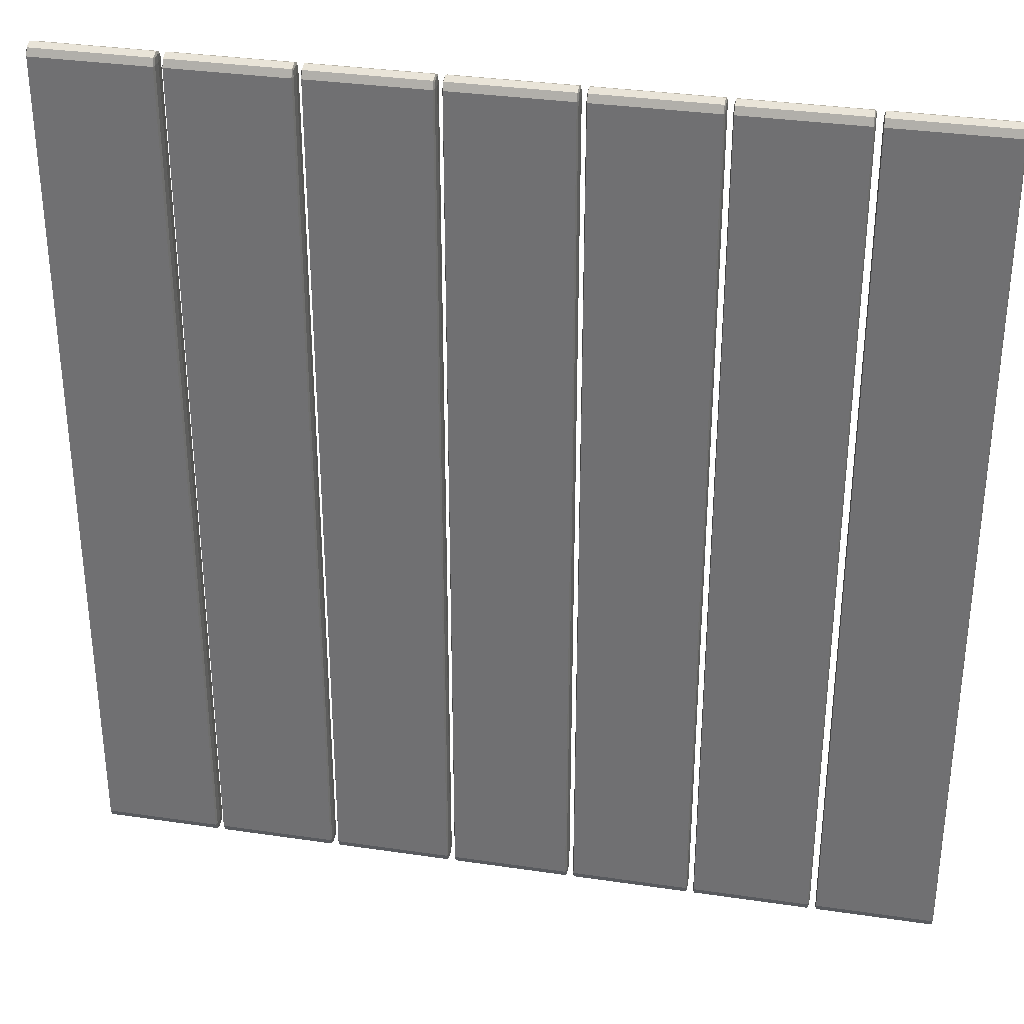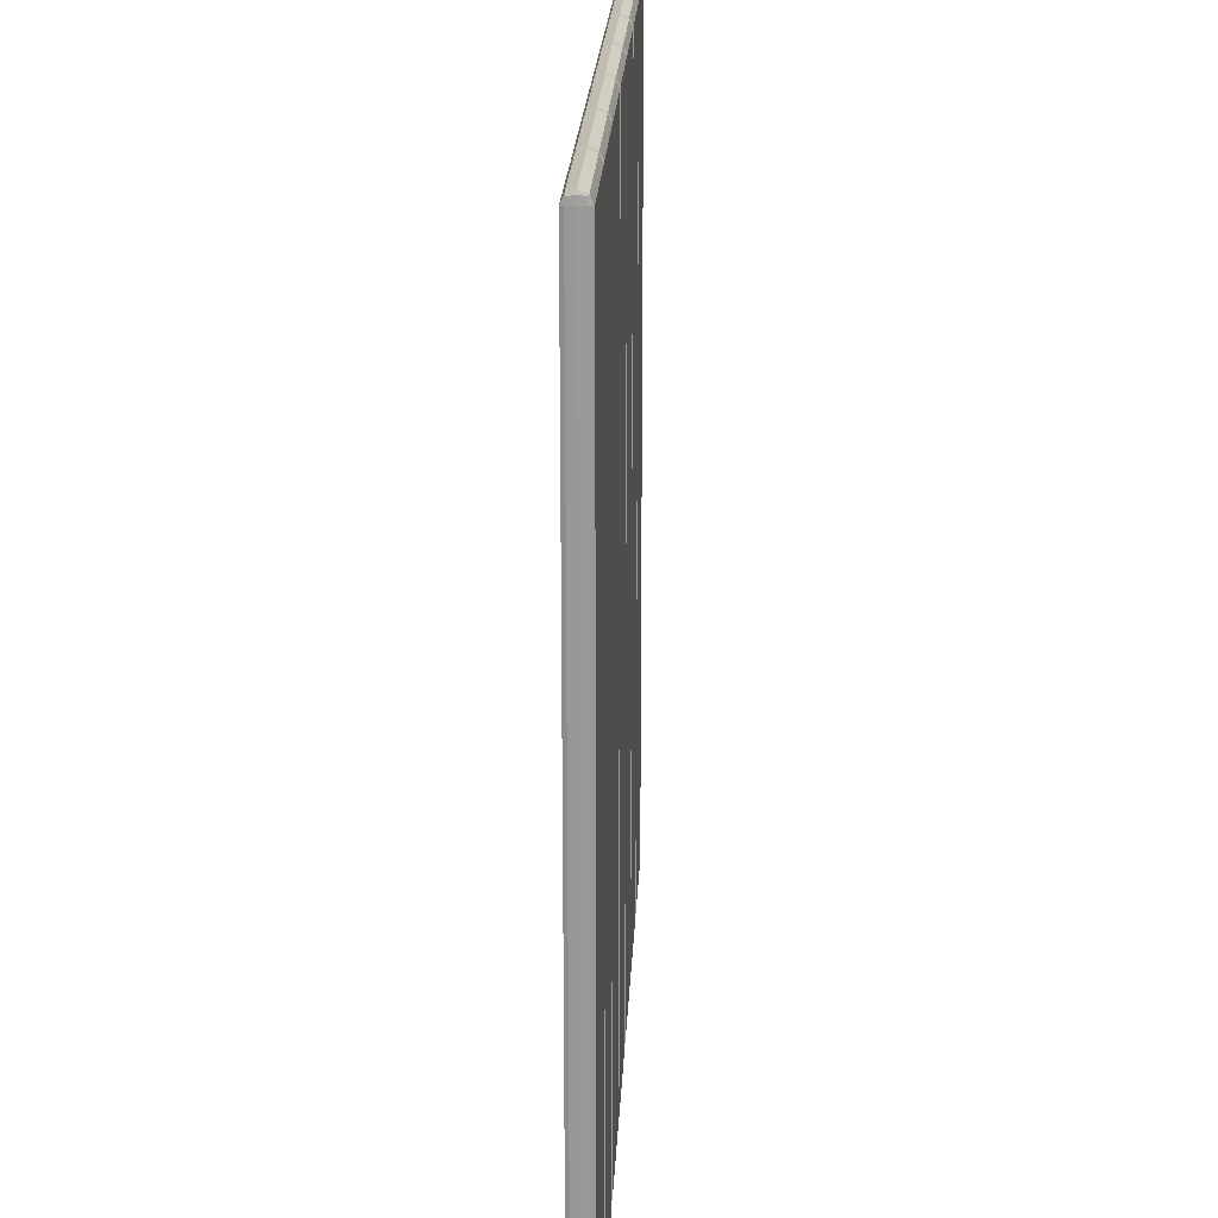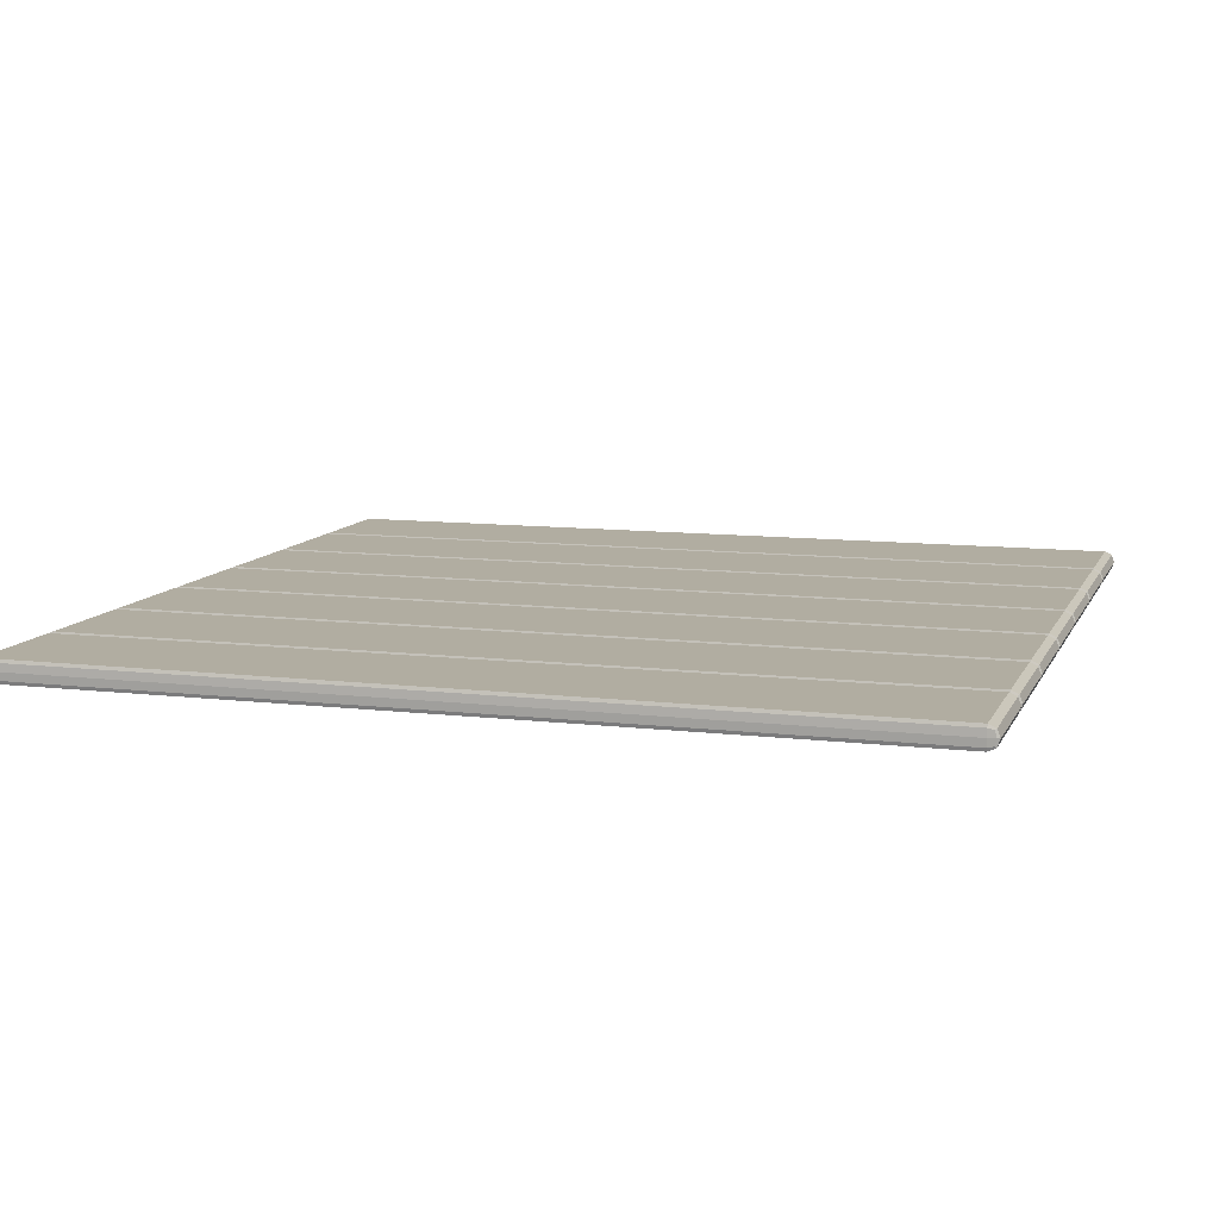
<metadata>
{"format":"obj","ext":"obj","renderer":"f3d","projection":"perspective","resolution":1024,"background":"white","views":[{"elev":33.1,"azim":-168.5,"up":"+Z"},{"elev":20.9,"azim":92.6,"up":"+Z"},{"elev":10.3,"azim":-73.1,"up":"+Y"}]}
</metadata>
<code>
o Wood_floor_Plane.005
v 2.87 0.06478 3.916
v 2.883 0.06478 4.009
v 2.883 0.1648 3.916
v 2.874 0.06478 3.982
v 2.876 0.1225 3.97
v 2.883 0.1355 3.982
v 2.874 0.1355 3.916
v 3.941 0.06478 4.009
v 3.954 0.06478 3.916
v 3.941 0.1648 3.916
v 3.951 0.06478 3.982
v 3.949 0.1225 3.97
v 3.951 0.1355 3.916
v 3.941 0.1355 3.982
v 2.87 0.06478 -3.883
v 2.883 0.1648 -3.883
v 2.883 0.06478 -3.977
v 2.874 0.1355 -3.883
v 2.876 0.1225 -3.937
v 2.883 0.1355 -3.949
v 2.874 0.06478 -3.949
v 3.954 0.06478 -3.883
v 3.941 0.06478 -3.977
v 3.941 0.1648 -3.883
v 3.951 0.06478 -3.949
v 3.949 0.1225 -3.937
v 3.941 0.1355 -3.949
v 3.951 0.1355 -3.883
v 2.87 0.06478 3.916
v 2.883 -0.03522 3.916
v 2.883 0.06478 4.009
v 2.874 -0.005926 3.916
v 2.876 0.007049 3.97
v 2.883 -0.005926 3.982
v 2.874 0.06478 3.982
v 3.941 0.06478 4.009
v 3.941 -0.03522 3.916
v 3.954 0.06478 3.916
v 3.941 -0.005926 3.982
v 3.949 0.007049 3.97
v 3.951 -0.005926 3.916
v 3.951 0.06478 3.982
v 2.87 0.06478 -3.883
v 2.883 0.06478 -3.977
v 2.883 -0.03522 -3.883
v 2.874 0.06478 -3.949
v 2.876 0.007049 -3.937
v 2.883 -0.005926 -3.949
v 2.874 -0.005926 -3.883
v 3.954 0.06478 -3.883
v 3.941 -0.03522 -3.883
v 3.941 0.06478 -3.977
v 3.951 -0.005926 -3.883
v 3.949 0.007049 -3.937
v 3.941 -0.005926 -3.949
v 3.951 0.06478 -3.949
v 1.732 0.06478 3.916
v 1.745 0.06478 4.009
v 1.745 0.1648 3.916
v 1.736 0.06478 3.982
v 1.738 0.1225 3.97
v 1.745 0.1355 3.982
v 1.736 0.1355 3.916
v 2.803 0.06478 4.009
v 2.816 0.06478 3.916
v 2.803 0.1648 3.916
v 2.812 0.06478 3.982
v 2.811 0.1225 3.97
v 2.812 0.1355 3.916
v 2.803 0.1355 3.982
v 1.732 0.06478 -3.883
v 1.745 0.1648 -3.883
v 1.745 0.06478 -3.977
v 1.736 0.1355 -3.883
v 1.738 0.1225 -3.937
v 1.745 0.1355 -3.949
v 1.736 0.06478 -3.949
v 2.816 0.06478 -3.883
v 2.803 0.06478 -3.977
v 2.803 0.1648 -3.883
v 2.812 0.06478 -3.949
v 2.811 0.1225 -3.937
v 2.803 0.1355 -3.949
v 2.812 0.1355 -3.883
v 1.732 0.06478 3.916
v 1.745 -0.03522 3.916
v 1.745 0.06478 4.009
v 1.736 -0.005926 3.916
v 1.738 0.007049 3.97
v 1.745 -0.005926 3.982
v 1.736 0.06478 3.982
v 2.803 0.06478 4.009
v 2.803 -0.03522 3.916
v 2.816 0.06478 3.916
v 2.803 -0.005926 3.982
v 2.811 0.007049 3.97
v 2.812 -0.005926 3.916
v 2.812 0.06478 3.982
v 1.732 0.06478 -3.883
v 1.745 0.06478 -3.977
v 1.745 -0.03522 -3.883
v 1.736 0.06478 -3.949
v 1.738 0.007049 -3.937
v 1.745 -0.005926 -3.949
v 1.736 -0.005926 -3.883
v 2.816 0.06478 -3.883
v 2.803 -0.03522 -3.883
v 2.803 0.06478 -3.977
v 2.812 -0.005926 -3.883
v 2.811 0.007049 -3.937
v 2.803 -0.005926 -3.949
v 2.812 0.06478 -3.949
v 0.5943 0.06478 3.916
v 0.607 0.06478 4.009
v 0.607 0.1648 3.916
v 0.598 0.06478 3.982
v 0.5997 0.1225 3.97
v 0.607 0.1355 3.982
v 0.598 0.1355 3.916
v 1.665 0.06478 4.009
v 1.678 0.06478 3.916
v 1.665 0.1648 3.916
v 1.674 0.06478 3.982
v 1.673 0.1225 3.97
v 1.674 0.1355 3.916
v 1.665 0.1355 3.982
v 0.5943 0.06478 -3.883
v 0.607 0.1648 -3.883
v 0.607 0.06478 -3.977
v 0.598 0.1355 -3.883
v 0.5997 0.1225 -3.937
v 0.607 0.1355 -3.949
v 0.598 0.06478 -3.949
v 1.678 0.06478 -3.883
v 1.665 0.06478 -3.977
v 1.665 0.1648 -3.883
v 1.674 0.06478 -3.949
v 1.673 0.1225 -3.937
v 1.665 0.1355 -3.949
v 1.674 0.1355 -3.883
v 0.5943 0.06478 3.916
v 0.607 -0.03522 3.916
v 0.607 0.06478 4.009
v 0.598 -0.005926 3.916
v 0.5997 0.007049 3.97
v 0.607 -0.005926 3.982
v 0.598 0.06478 3.982
v 1.665 0.06478 4.009
v 1.665 -0.03522 3.916
v 1.678 0.06478 3.916
v 1.665 -0.005926 3.982
v 1.673 0.007049 3.97
v 1.674 -0.005926 3.916
v 1.674 0.06478 3.982
v 0.5943 0.06478 -3.883
v 0.607 0.06478 -3.977
v 0.607 -0.03522 -3.883
v 0.598 0.06478 -3.949
v 0.5997 0.007049 -3.937
v 0.607 -0.005926 -3.949
v 0.598 -0.005926 -3.883
v 1.678 0.06478 -3.883
v 1.665 -0.03522 -3.883
v 1.665 0.06478 -3.977
v 1.674 -0.005926 -3.883
v 1.673 0.007049 -3.937
v 1.665 -0.005926 -3.949
v 1.674 0.06478 -3.949
v -0.5438 0.06478 3.916
v -0.531 0.06478 4.009
v -0.531 0.1648 3.916
v -0.54 0.06478 3.982
v -0.5384 0.1225 3.97
v -0.531 0.1355 3.982
v -0.54 0.1355 3.916
v 0.5273 0.06478 4.009
v 0.5401 0.06478 3.916
v 0.5273 0.1648 3.916
v 0.5363 0.06478 3.982
v 0.5347 0.1225 3.97
v 0.5363 0.1355 3.916
v 0.5273 0.1355 3.982
v -0.5438 0.06478 -3.883
v -0.531 0.1648 -3.883
v -0.531 0.06478 -3.977
v -0.54 0.1355 -3.883
v -0.5384 0.1225 -3.937
v -0.531 0.1355 -3.949
v -0.54 0.06478 -3.949
v 0.5401 0.06478 -3.883
v 0.5273 0.06478 -3.977
v 0.5273 0.1648 -3.883
v 0.5363 0.06478 -3.949
v 0.5347 0.1225 -3.937
v 0.5273 0.1355 -3.949
v 0.5363 0.1355 -3.883
v -0.5438 0.06478 3.916
v -0.531 -0.03522 3.916
v -0.531 0.06478 4.009
v -0.54 -0.005926 3.916
v -0.5384 0.007049 3.97
v -0.531 -0.005926 3.982
v -0.54 0.06478 3.982
v 0.5273 0.06478 4.009
v 0.5273 -0.03522 3.916
v 0.5401 0.06478 3.916
v 0.5273 -0.005926 3.982
v 0.5347 0.007049 3.97
v 0.5363 -0.005926 3.916
v 0.5363 0.06478 3.982
v -0.5438 0.06478 -3.883
v -0.531 0.06478 -3.977
v -0.531 -0.03522 -3.883
v -0.54 0.06478 -3.949
v -0.5384 0.007049 -3.937
v -0.531 -0.005926 -3.949
v -0.54 -0.005926 -3.883
v 0.5401 0.06478 -3.883
v 0.5273 -0.03522 -3.883
v 0.5273 0.06478 -3.977
v 0.5363 -0.005926 -3.883
v 0.5347 0.007049 -3.937
v 0.5273 -0.005926 -3.949
v 0.5363 0.06478 -3.949
v -1.682 0.06478 3.916
v -1.669 0.06478 4.009
v -1.669 0.1648 3.916
v -1.678 0.06478 3.982
v -1.676 0.1225 3.97
v -1.669 0.1355 3.982
v -1.678 0.1355 3.916
v -0.6107 0.06478 4.009
v -0.598 0.06478 3.916
v -0.6107 0.1648 3.916
v -0.6017 0.06478 3.982
v -0.6034 0.1225 3.97
v -0.6017 0.1355 3.916
v -0.6107 0.1355 3.982
v -1.682 0.06478 -3.883
v -1.669 0.1648 -3.883
v -1.669 0.06478 -3.977
v -1.678 0.1355 -3.883
v -1.676 0.1225 -3.937
v -1.669 0.1355 -3.949
v -1.678 0.06478 -3.949
v -0.598 0.06478 -3.883
v -0.6107 0.06478 -3.977
v -0.6107 0.1648 -3.883
v -0.6017 0.06478 -3.949
v -0.6034 0.1225 -3.937
v -0.6107 0.1355 -3.949
v -0.6017 0.1355 -3.883
v -1.682 0.06478 3.916
v -1.669 -0.03522 3.916
v -1.669 0.06478 4.009
v -1.678 -0.005926 3.916
v -1.676 0.007049 3.97
v -1.669 -0.005926 3.982
v -1.678 0.06478 3.982
v -0.6107 0.06478 4.009
v -0.6107 -0.03522 3.916
v -0.598 0.06478 3.916
v -0.6107 -0.005926 3.982
v -0.6034 0.007049 3.97
v -0.6017 -0.005926 3.916
v -0.6017 0.06478 3.982
v -1.682 0.06478 -3.883
v -1.669 0.06478 -3.977
v -1.669 -0.03522 -3.883
v -1.678 0.06478 -3.949
v -1.676 0.007049 -3.937
v -1.669 -0.005926 -3.949
v -1.678 -0.005926 -3.883
v -0.598 0.06478 -3.883
v -0.6107 -0.03522 -3.883
v -0.6107 0.06478 -3.977
v -0.6017 -0.005926 -3.883
v -0.6034 0.007049 -3.937
v -0.6107 -0.005926 -3.949
v -0.6017 0.06478 -3.949
v -2.82 0.06478 3.916
v -2.807 0.06478 4.009
v -2.807 0.1648 3.916
v -2.816 0.06478 3.982
v -2.814 0.1225 3.97
v -2.807 0.1355 3.982
v -2.816 0.1355 3.916
v -1.749 0.06478 4.009
v -1.736 0.06478 3.916
v -1.749 0.1648 3.916
v -1.74 0.06478 3.982
v -1.741 0.1225 3.97
v -1.74 0.1355 3.916
v -1.749 0.1355 3.982
v -2.82 0.06478 -3.883
v -2.807 0.1648 -3.883
v -2.807 0.06478 -3.977
v -2.816 0.1355 -3.883
v -2.814 0.1225 -3.937
v -2.807 0.1355 -3.949
v -2.816 0.06478 -3.949
v -1.736 0.06478 -3.883
v -1.749 0.06478 -3.977
v -1.749 0.1648 -3.883
v -1.74 0.06478 -3.949
v -1.741 0.1225 -3.937
v -1.749 0.1355 -3.949
v -1.74 0.1355 -3.883
v -2.82 0.06478 3.916
v -2.807 -0.03522 3.916
v -2.807 0.06478 4.009
v -2.816 -0.005926 3.916
v -2.814 0.007049 3.97
v -2.807 -0.005926 3.982
v -2.816 0.06478 3.982
v -1.749 0.06478 4.009
v -1.749 -0.03522 3.916
v -1.736 0.06478 3.916
v -1.749 -0.005926 3.982
v -1.741 0.007049 3.97
v -1.74 -0.005926 3.916
v -1.74 0.06478 3.982
v -2.82 0.06478 -3.883
v -2.807 0.06478 -3.977
v -2.807 -0.03522 -3.883
v -2.816 0.06478 -3.949
v -2.814 0.007049 -3.937
v -2.807 -0.005926 -3.949
v -2.816 -0.005926 -3.883
v -1.736 0.06478 -3.883
v -1.749 -0.03522 -3.883
v -1.749 0.06478 -3.977
v -1.74 -0.005926 -3.883
v -1.741 0.007049 -3.937
v -1.749 -0.005926 -3.949
v -1.74 0.06478 -3.949
v -3.958 0.06478 3.916
v -3.945 0.06478 4.009
v -3.945 0.1648 3.916
v -3.954 0.06478 3.982
v -3.953 0.1225 3.97
v -3.945 0.1355 3.982
v -3.954 0.1355 3.916
v -2.887 0.06478 4.009
v -2.874 0.06478 3.916
v -2.887 0.1648 3.916
v -2.878 0.06478 3.982
v -2.879 0.1225 3.97
v -2.878 0.1355 3.916
v -2.887 0.1355 3.982
v -3.958 0.06478 -3.883
v -3.945 0.1648 -3.883
v -3.945 0.06478 -3.977
v -3.954 0.1355 -3.883
v -3.953 0.1225 -3.937
v -3.945 0.1355 -3.949
v -3.954 0.06478 -3.949
v -2.874 0.06478 -3.883
v -2.887 0.06478 -3.977
v -2.887 0.1648 -3.883
v -2.878 0.06478 -3.949
v -2.879 0.1225 -3.937
v -2.887 0.1355 -3.949
v -2.878 0.1355 -3.883
v -3.958 0.06478 3.916
v -3.945 -0.03522 3.916
v -3.945 0.06478 4.009
v -3.954 -0.005926 3.916
v -3.953 0.007049 3.97
v -3.945 -0.005926 3.982
v -3.954 0.06478 3.982
v -2.887 0.06478 4.009
v -2.887 -0.03522 3.916
v -2.874 0.06478 3.916
v -2.887 -0.005926 3.982
v -2.879 0.007049 3.97
v -2.878 -0.005926 3.916
v -2.878 0.06478 3.982
v -3.958 0.06478 -3.883
v -3.945 0.06478 -3.977
v -3.945 -0.03522 -3.883
v -3.954 0.06478 -3.949
v -3.953 0.007049 -3.937
v -3.945 -0.005926 -3.949
v -3.954 -0.005926 -3.883
v -2.874 0.06478 -3.883
v -2.887 -0.03522 -3.883
v -2.887 0.06478 -3.977
v -2.878 -0.005926 -3.883
v -2.879 0.007049 -3.937
v -2.887 -0.005926 -3.949
v -2.878 0.06478 -3.949
f 8 2 31 36
f 3 10 24 16
f 22 9 38 50
f 17 23 52 44
f 30 45 51 37
f 1 4 5 7
f 2 6 5 4
f 3 7 5 6
f 8 11 12 14
f 9 13 12 11
f 10 14 12 13
f 15 18 19 21
f 16 20 19 18
f 17 21 19 20
f 22 25 26 28
f 23 27 26 25
f 24 28 26 27
f 29 32 33 35
f 30 34 33 32
f 31 35 33 34
f 36 39 40 42
f 37 41 40 39
f 38 42 40 41
f 43 46 47 49
f 44 48 47 46
f 45 49 47 48
f 50 53 54 56
f 51 55 54 53
f 52 56 54 55
f 15 1 7 18
f 18 7 3 16
f 2 8 14 6
f 6 14 10 3
f 9 22 28 13
f 13 28 24 10
f 23 17 20 27
f 27 20 16 24
f 45 30 32 49
f 49 32 29 43
f 30 37 39 34
f 34 39 36 31
f 37 51 53 41
f 41 53 50 38
f 51 45 48 55
f 55 48 44 52
f 1 29 35 4
f 4 35 31 2
f 8 36 42 11
f 11 42 38 9
f 17 44 46 21
f 21 46 43 15
f 22 50 56 25
f 25 56 52 23
f 1 15 43 29
f 64 58 87 92
f 59 66 80 72
f 78 65 94 106
f 73 79 108 100
f 86 101 107 93
f 57 60 61 63
f 58 62 61 60
f 59 63 61 62
f 64 67 68 70
f 65 69 68 67
f 66 70 68 69
f 71 74 75 77
f 72 76 75 74
f 73 77 75 76
f 78 81 82 84
f 79 83 82 81
f 80 84 82 83
f 85 88 89 91
f 86 90 89 88
f 87 91 89 90
f 92 95 96 98
f 93 97 96 95
f 94 98 96 97
f 99 102 103 105
f 100 104 103 102
f 101 105 103 104
f 106 109 110 112
f 107 111 110 109
f 108 112 110 111
f 71 57 63 74
f 74 63 59 72
f 58 64 70 62
f 62 70 66 59
f 65 78 84 69
f 69 84 80 66
f 79 73 76 83
f 83 76 72 80
f 101 86 88 105
f 105 88 85 99
f 86 93 95 90
f 90 95 92 87
f 93 107 109 97
f 97 109 106 94
f 107 101 104 111
f 111 104 100 108
f 57 85 91 60
f 60 91 87 58
f 64 92 98 67
f 67 98 94 65
f 73 100 102 77
f 77 102 99 71
f 78 106 112 81
f 81 112 108 79
f 57 71 99 85
f 120 114 143 148
f 115 122 136 128
f 134 121 150 162
f 129 135 164 156
f 142 157 163 149
f 113 116 117 119
f 114 118 117 116
f 115 119 117 118
f 120 123 124 126
f 121 125 124 123
f 122 126 124 125
f 127 130 131 133
f 128 132 131 130
f 129 133 131 132
f 134 137 138 140
f 135 139 138 137
f 136 140 138 139
f 141 144 145 147
f 142 146 145 144
f 143 147 145 146
f 148 151 152 154
f 149 153 152 151
f 150 154 152 153
f 155 158 159 161
f 156 160 159 158
f 157 161 159 160
f 162 165 166 168
f 163 167 166 165
f 164 168 166 167
f 127 113 119 130
f 130 119 115 128
f 114 120 126 118
f 118 126 122 115
f 121 134 140 125
f 125 140 136 122
f 135 129 132 139
f 139 132 128 136
f 157 142 144 161
f 161 144 141 155
f 142 149 151 146
f 146 151 148 143
f 149 163 165 153
f 153 165 162 150
f 163 157 160 167
f 167 160 156 164
f 113 141 147 116
f 116 147 143 114
f 120 148 154 123
f 123 154 150 121
f 129 156 158 133
f 133 158 155 127
f 134 162 168 137
f 137 168 164 135
f 113 127 155 141
f 176 170 199 204
f 171 178 192 184
f 190 177 206 218
f 185 191 220 212
f 198 213 219 205
f 169 172 173 175
f 170 174 173 172
f 171 175 173 174
f 176 179 180 182
f 177 181 180 179
f 178 182 180 181
f 183 186 187 189
f 184 188 187 186
f 185 189 187 188
f 190 193 194 196
f 191 195 194 193
f 192 196 194 195
f 197 200 201 203
f 198 202 201 200
f 199 203 201 202
f 204 207 208 210
f 205 209 208 207
f 206 210 208 209
f 211 214 215 217
f 212 216 215 214
f 213 217 215 216
f 218 221 222 224
f 219 223 222 221
f 220 224 222 223
f 183 169 175 186
f 186 175 171 184
f 170 176 182 174
f 174 182 178 171
f 177 190 196 181
f 181 196 192 178
f 191 185 188 195
f 195 188 184 192
f 213 198 200 217
f 217 200 197 211
f 198 205 207 202
f 202 207 204 199
f 205 219 221 209
f 209 221 218 206
f 219 213 216 223
f 223 216 212 220
f 169 197 203 172
f 172 203 199 170
f 176 204 210 179
f 179 210 206 177
f 185 212 214 189
f 189 214 211 183
f 190 218 224 193
f 193 224 220 191
f 169 183 211 197
f 232 226 255 260
f 227 234 248 240
f 246 233 262 274
f 241 247 276 268
f 254 269 275 261
f 225 228 229 231
f 226 230 229 228
f 227 231 229 230
f 232 235 236 238
f 233 237 236 235
f 234 238 236 237
f 239 242 243 245
f 240 244 243 242
f 241 245 243 244
f 246 249 250 252
f 247 251 250 249
f 248 252 250 251
f 253 256 257 259
f 254 258 257 256
f 255 259 257 258
f 260 263 264 266
f 261 265 264 263
f 262 266 264 265
f 267 270 271 273
f 268 272 271 270
f 269 273 271 272
f 274 277 278 280
f 275 279 278 277
f 276 280 278 279
f 239 225 231 242
f 242 231 227 240
f 226 232 238 230
f 230 238 234 227
f 233 246 252 237
f 237 252 248 234
f 247 241 244 251
f 251 244 240 248
f 269 254 256 273
f 273 256 253 267
f 254 261 263 258
f 258 263 260 255
f 261 275 277 265
f 265 277 274 262
f 275 269 272 279
f 279 272 268 276
f 225 253 259 228
f 228 259 255 226
f 232 260 266 235
f 235 266 262 233
f 241 268 270 245
f 245 270 267 239
f 246 274 280 249
f 249 280 276 247
f 225 239 267 253
f 288 282 311 316
f 283 290 304 296
f 302 289 318 330
f 297 303 332 324
f 310 325 331 317
f 281 284 285 287
f 282 286 285 284
f 283 287 285 286
f 288 291 292 294
f 289 293 292 291
f 290 294 292 293
f 295 298 299 301
f 296 300 299 298
f 297 301 299 300
f 302 305 306 308
f 303 307 306 305
f 304 308 306 307
f 309 312 313 315
f 310 314 313 312
f 311 315 313 314
f 316 319 320 322
f 317 321 320 319
f 318 322 320 321
f 323 326 327 329
f 324 328 327 326
f 325 329 327 328
f 330 333 334 336
f 331 335 334 333
f 332 336 334 335
f 295 281 287 298
f 298 287 283 296
f 282 288 294 286
f 286 294 290 283
f 289 302 308 293
f 293 308 304 290
f 303 297 300 307
f 307 300 296 304
f 325 310 312 329
f 329 312 309 323
f 310 317 319 314
f 314 319 316 311
f 317 331 333 321
f 321 333 330 318
f 331 325 328 335
f 335 328 324 332
f 281 309 315 284
f 284 315 311 282
f 288 316 322 291
f 291 322 318 289
f 297 324 326 301
f 301 326 323 295
f 302 330 336 305
f 305 336 332 303
f 281 295 323 309
f 344 338 367 372
f 339 346 360 352
f 358 345 374 386
f 353 359 388 380
f 366 381 387 373
f 337 340 341 343
f 338 342 341 340
f 339 343 341 342
f 344 347 348 350
f 345 349 348 347
f 346 350 348 349
f 351 354 355 357
f 352 356 355 354
f 353 357 355 356
f 358 361 362 364
f 359 363 362 361
f 360 364 362 363
f 365 368 369 371
f 366 370 369 368
f 367 371 369 370
f 372 375 376 378
f 373 377 376 375
f 374 378 376 377
f 379 382 383 385
f 380 384 383 382
f 381 385 383 384
f 386 389 390 392
f 387 391 390 389
f 388 392 390 391
f 351 337 343 354
f 354 343 339 352
f 338 344 350 342
f 342 350 346 339
f 345 358 364 349
f 349 364 360 346
f 359 353 356 363
f 363 356 352 360
f 381 366 368 385
f 385 368 365 379
f 366 373 375 370
f 370 375 372 367
f 373 387 389 377
f 377 389 386 374
f 387 381 384 391
f 391 384 380 388
f 337 365 371 340
f 340 371 367 338
f 344 372 378 347
f 347 378 374 345
f 353 380 382 357
f 357 382 379 351
f 358 386 392 361
f 361 392 388 359
f 337 351 379 365

</code>
